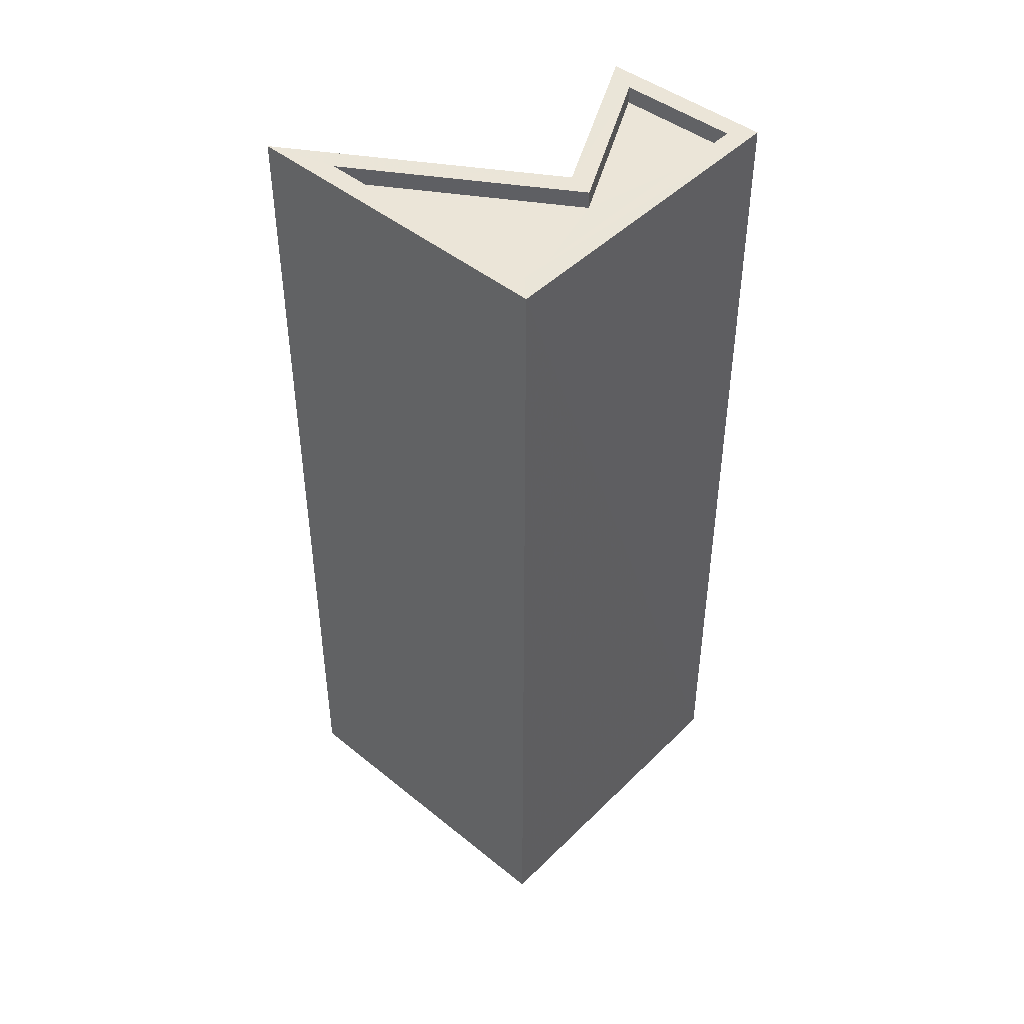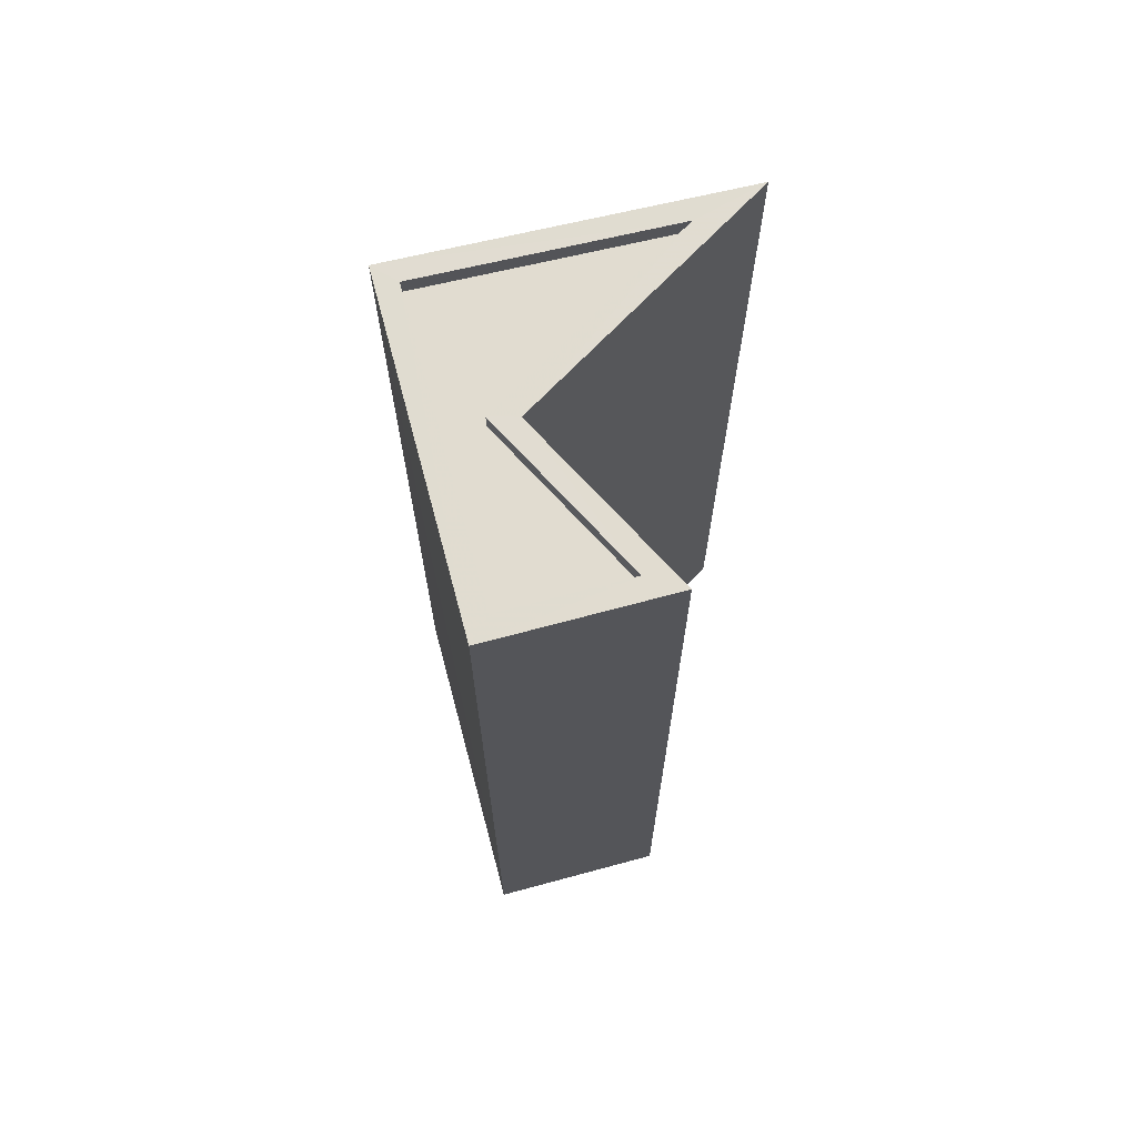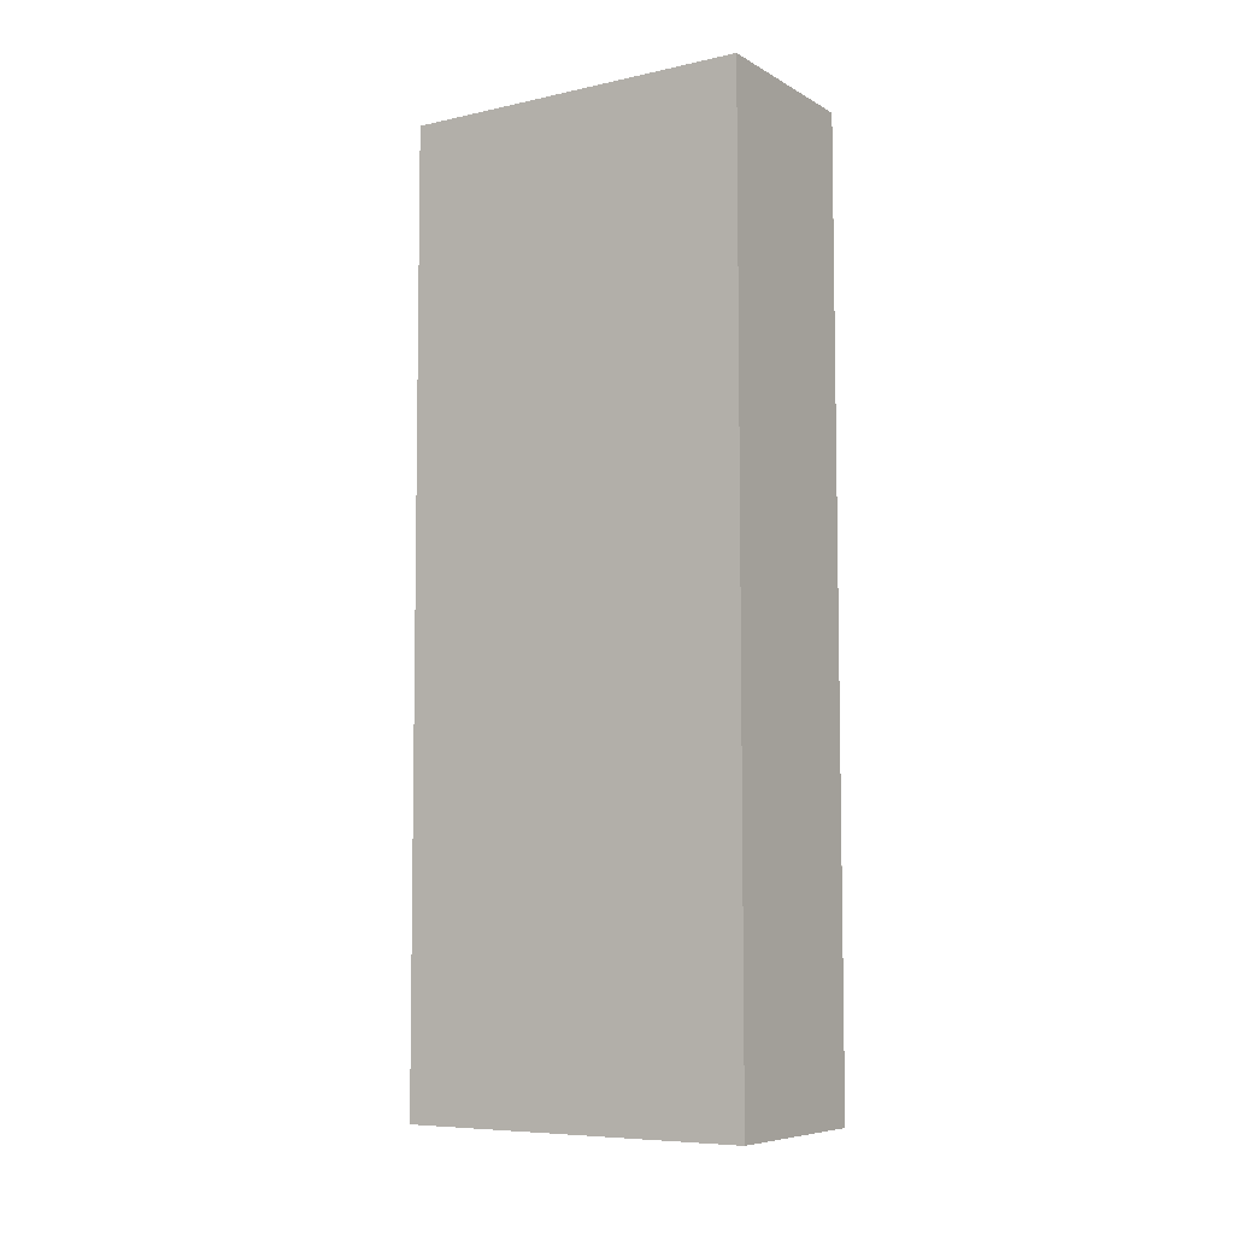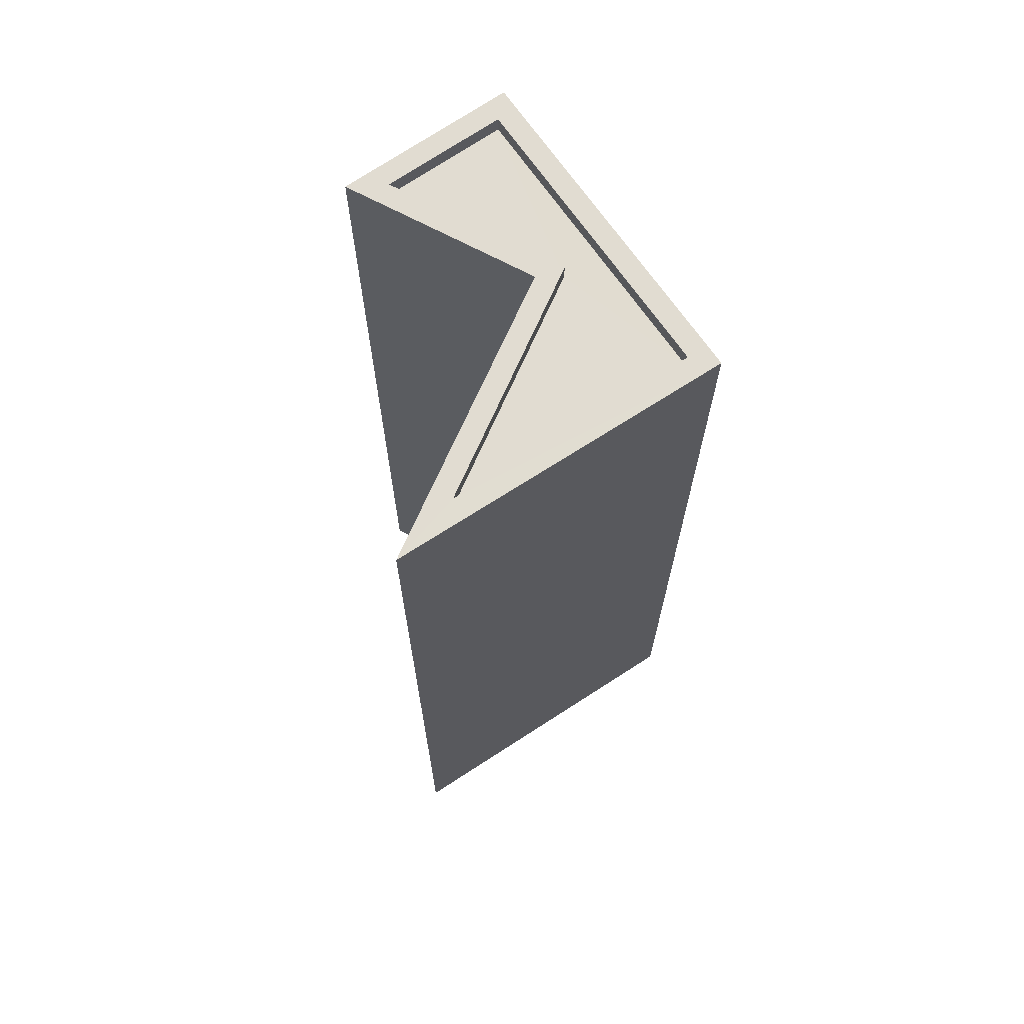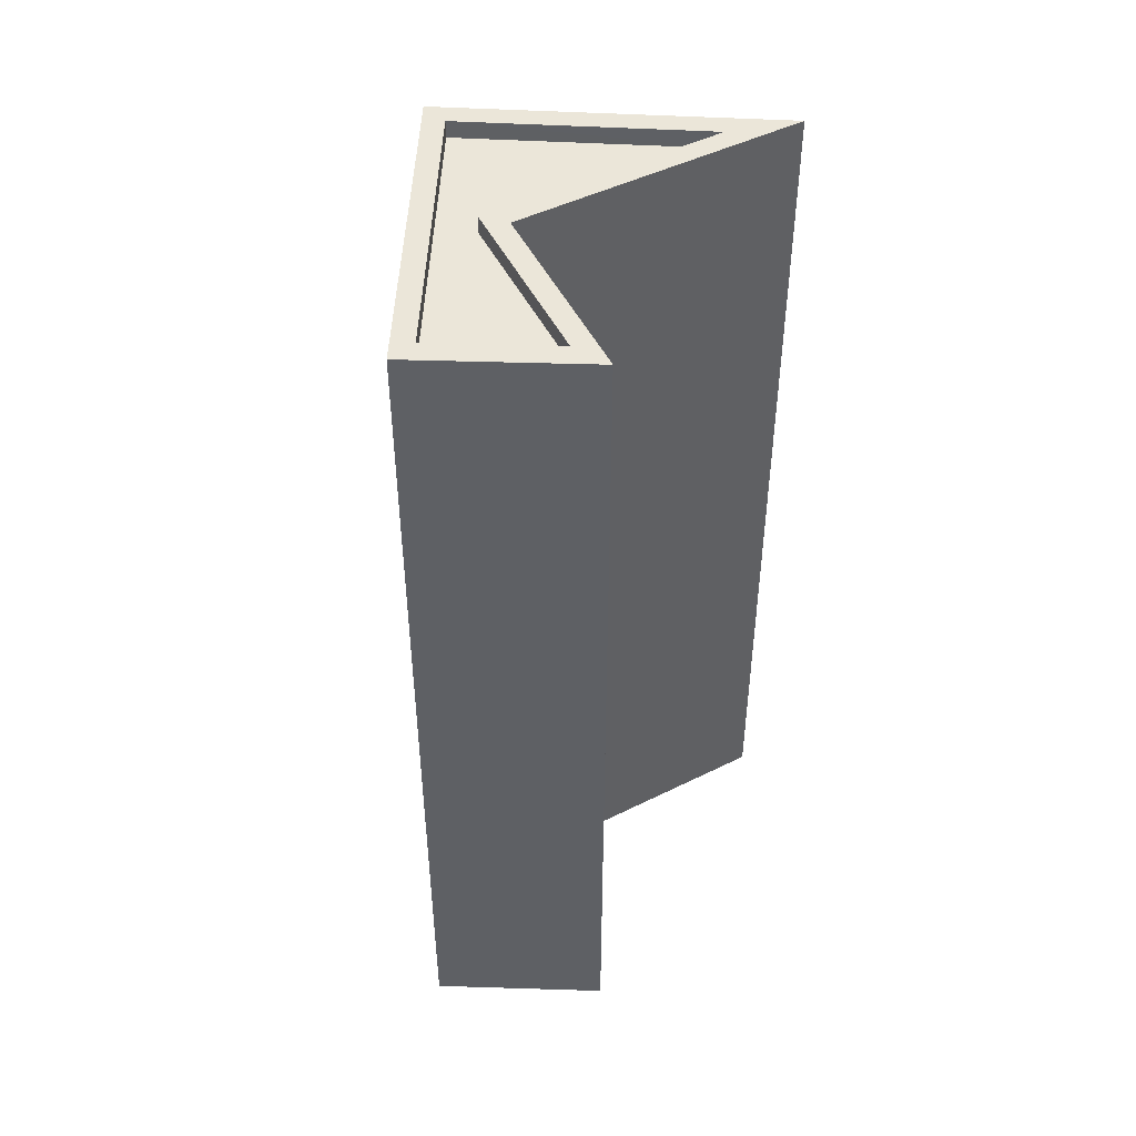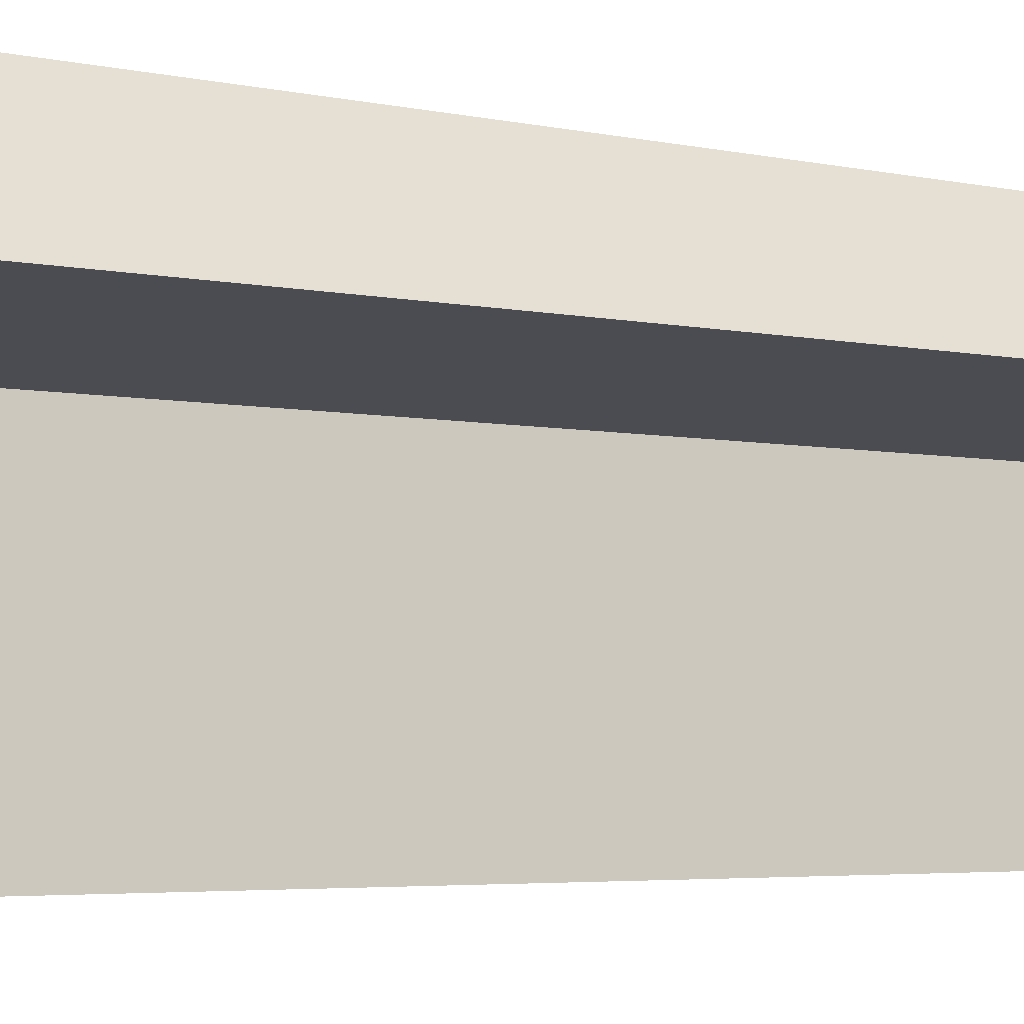
<metadata>
{"format":"obj","ext":"obj","renderer":"f3d","projection":"perspective","resolution":1024,"background":"white","views":[{"elev":45.5,"azim":91.8,"up":"+Z"},{"elev":69.4,"azim":-144.7,"up":"+Z"},{"elev":-7.2,"azim":173.0,"up":"+Z"},{"elev":69.2,"azim":15.6,"up":"+Z"},{"elev":47.1,"azim":-127.6,"up":"+Z"},{"elev":-4.4,"azim":-124.7,"up":"+Y"}]}
</metadata>
<code>
v -9330 -3.719e+04 29.84
v -9331 -3.719e+04 29.84
v -9327 -3.719e+04 29.84
v -9331 -3.719e+04 29.84
v -9333 -3.719e+04 29.84
v -9331 -3.719e+04 42.65
v -9330 -3.719e+04 42.65
v -9328 -3.719e+04 42.64
v -9330 -3.719e+04 42.64
v -9332 -3.719e+04 42.65
v -9327 -3.719e+04 42.89
v -9331 -3.719e+04 42.9
v -9328 -3.719e+04 42.89
v -9333 -3.719e+04 42.9
v -9332 -3.719e+04 42.9
v -9330 -3.719e+04 42.89
v -9330 -3.719e+04 42.9
v -9331 -3.719e+04 42.89
v -9330 -3.719e+04 42.9
v -9331 -3.719e+04 42.9
f 1 2 3
f 3 4 1
f 5 2 1
f 6 7 8
f 8 7 9
f 10 7 6
f 11 12 13
f 12 14 15
f 16 17 18
f 15 14 17
f 19 17 16
f 13 12 20
f 15 17 19
f 20 12 15
f 16 18 11
f 13 16 11
f 20 10 6
f 20 15 10
f 13 6 8
f 13 20 6
f 13 8 9
f 16 13 9
f 16 9 7
f 19 16 7
f 19 7 10
f 15 19 10
f 11 3 2
f 12 11 2
f 11 4 3
f 11 18 4
f 18 1 4
f 18 17 1
f 17 5 1
f 17 14 5
f 12 2 5
f 14 12 5

</code>
